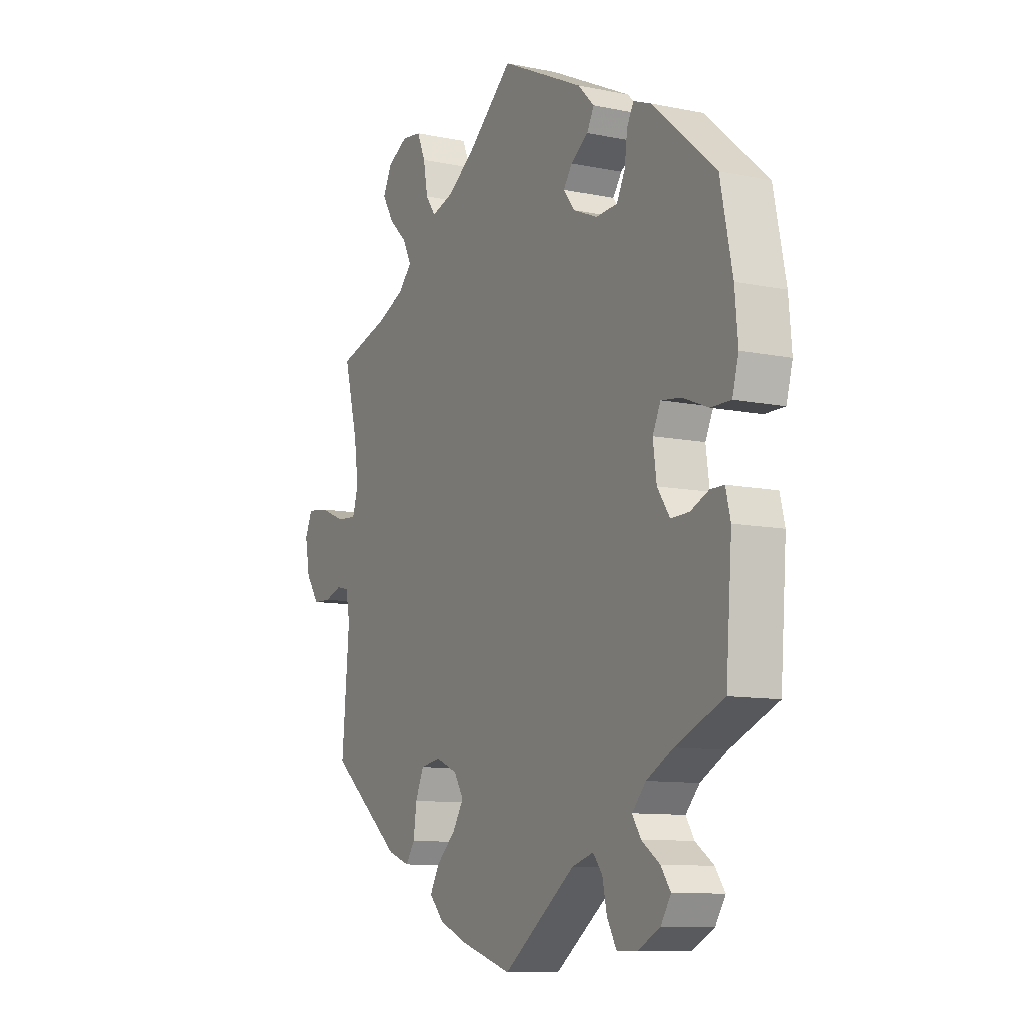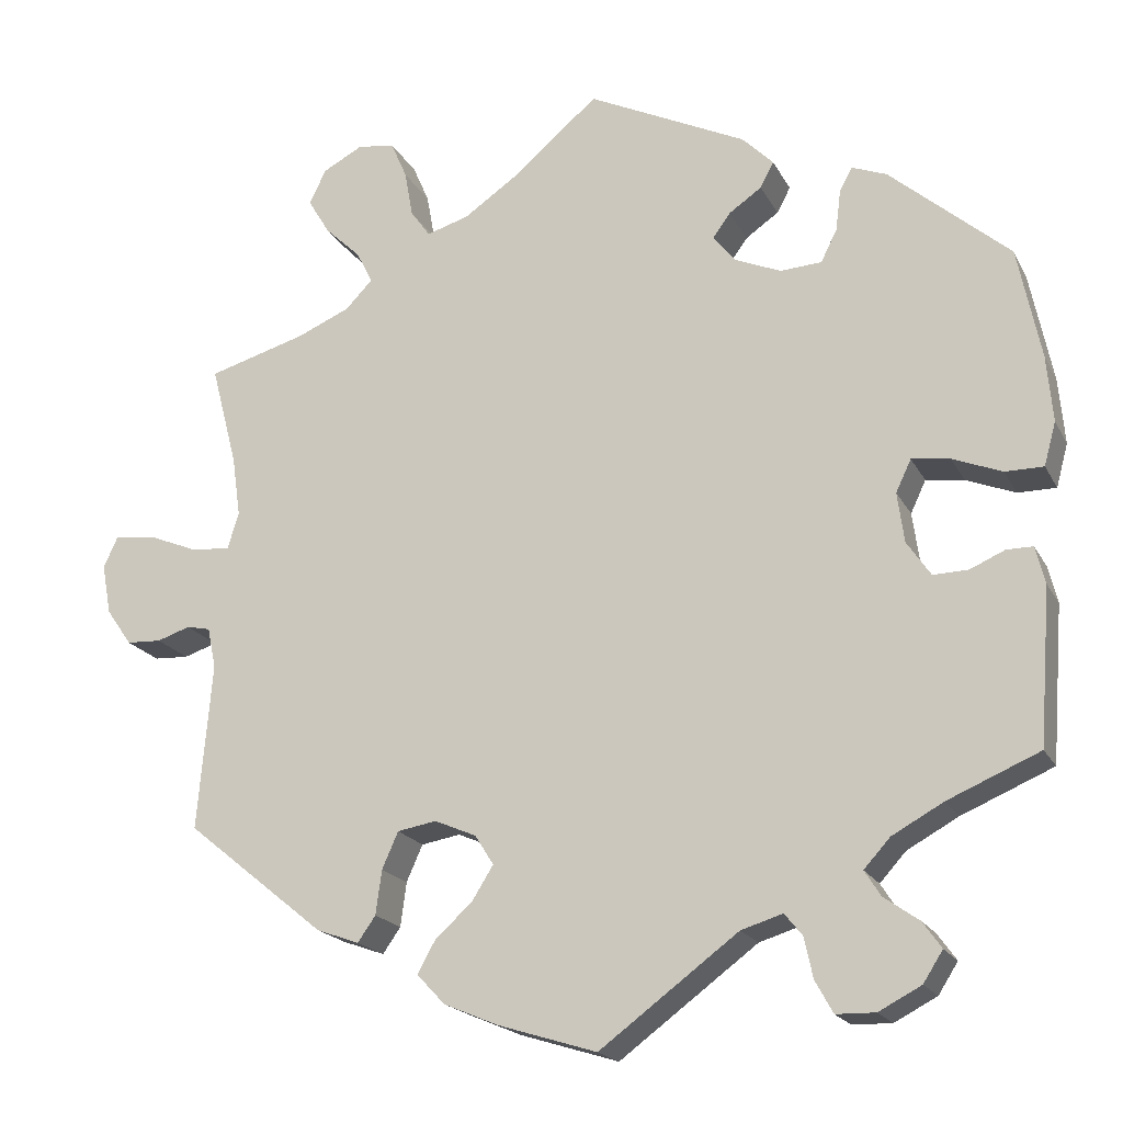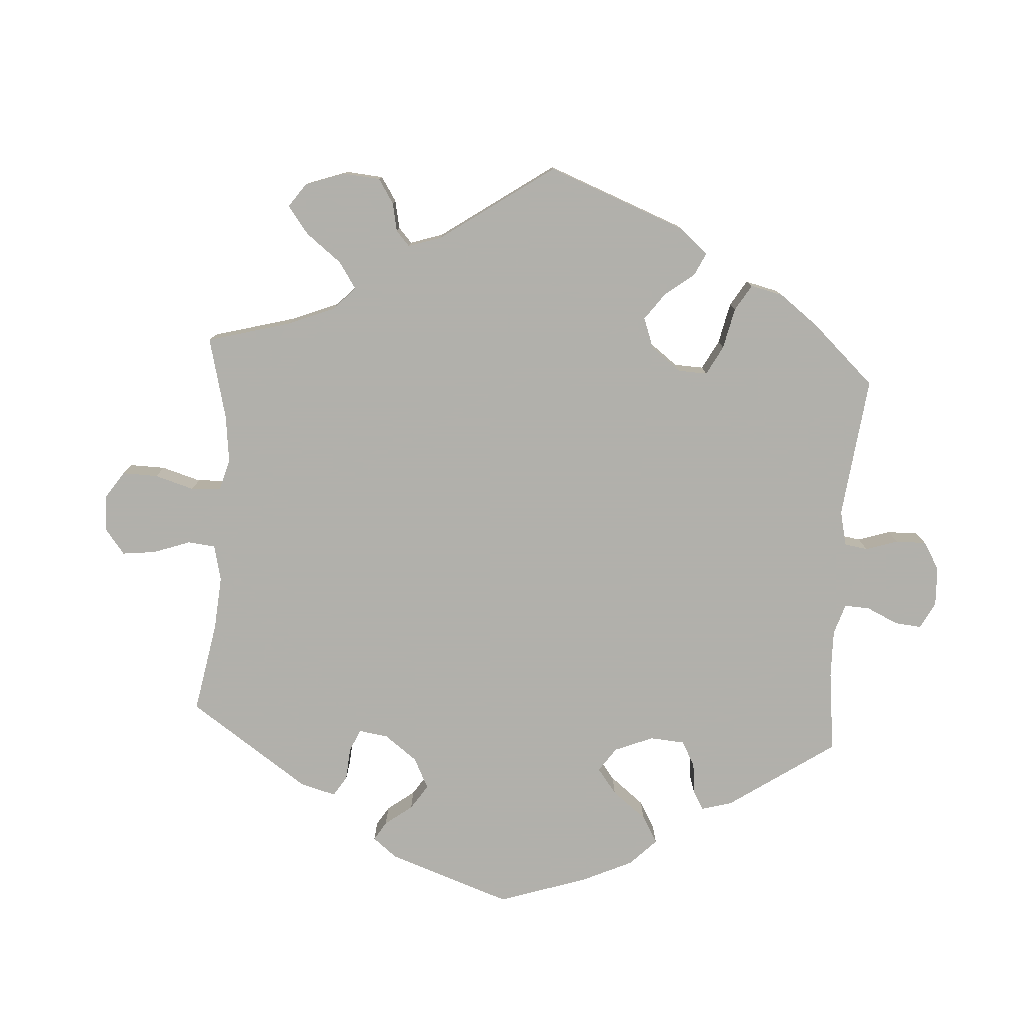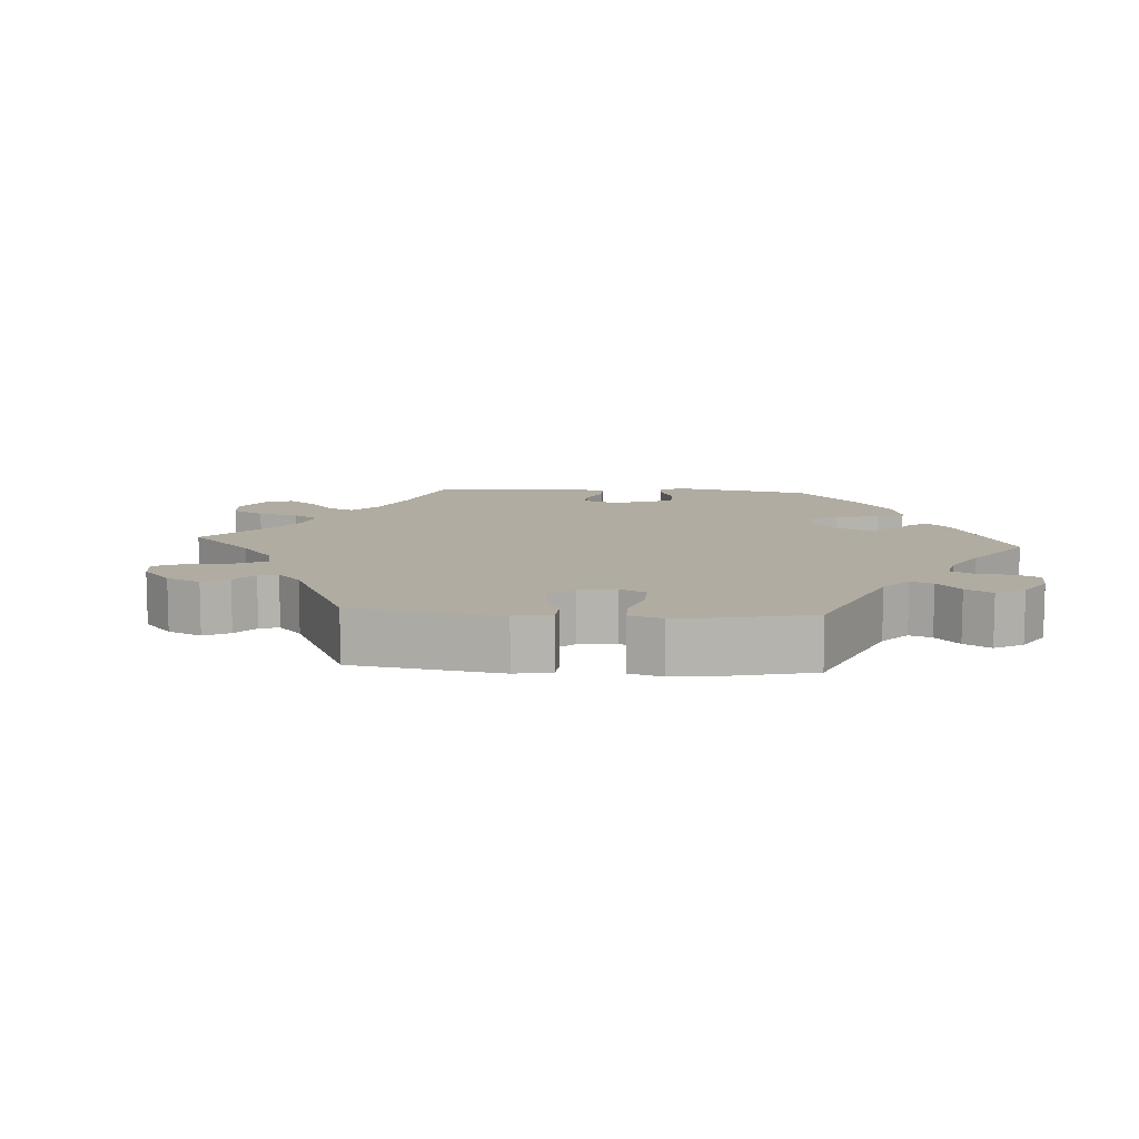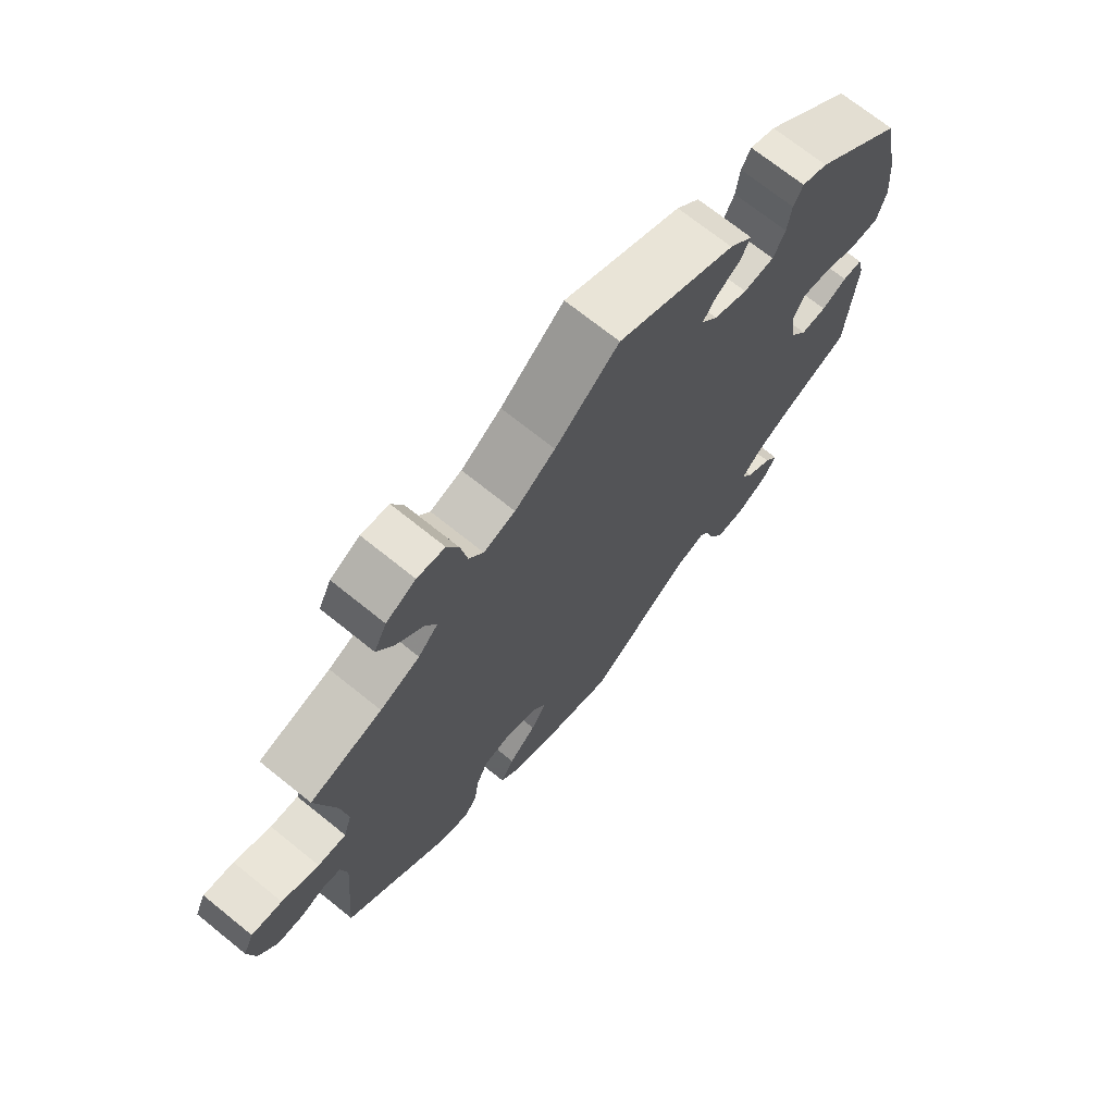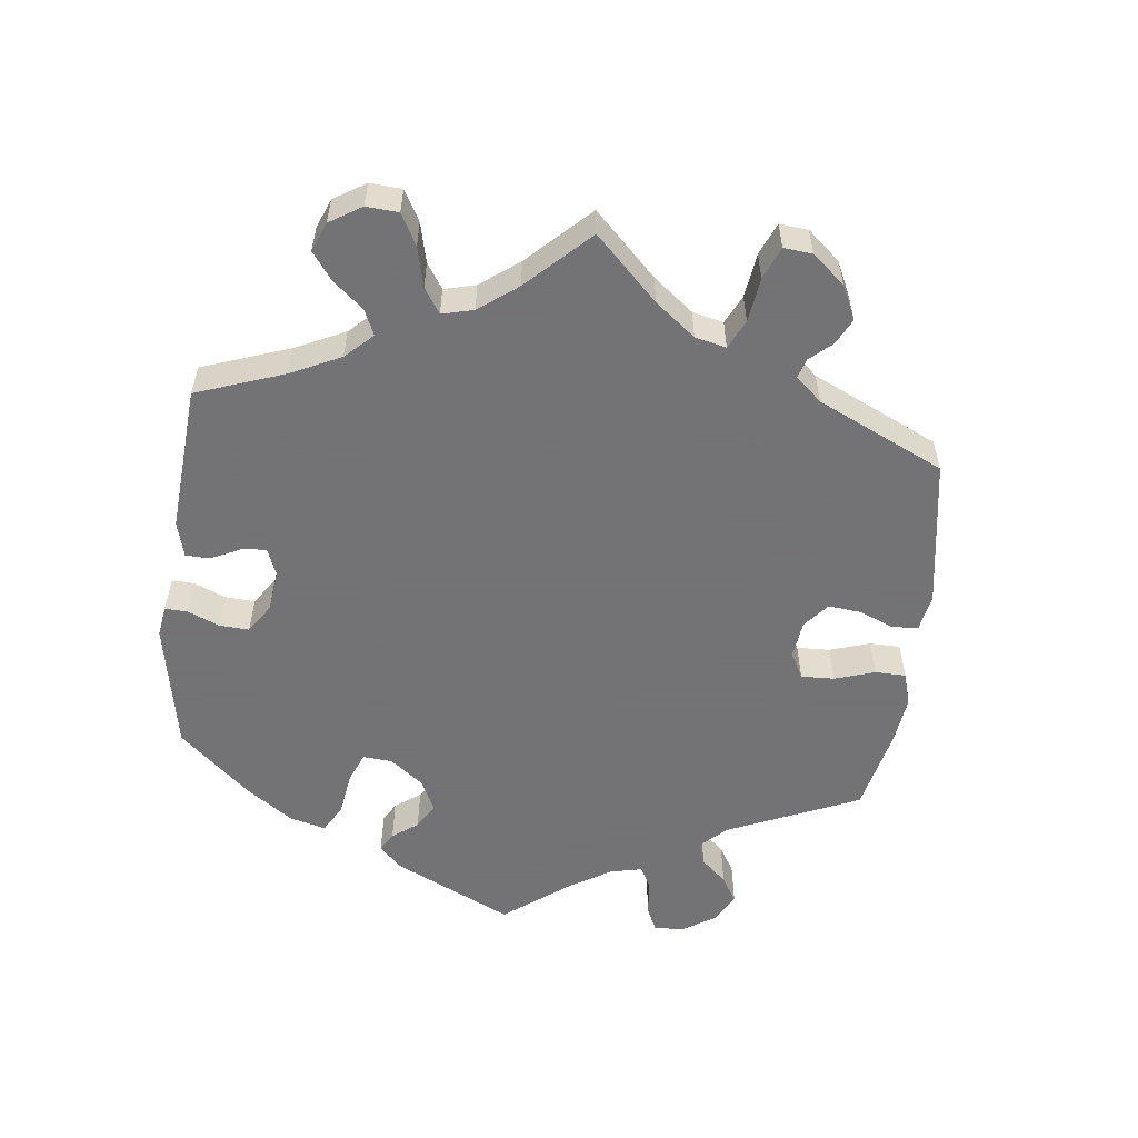
<metadata>
{"format":"obj","ext":"obj","renderer":"f3d","projection":"perspective","resolution":1024,"background":"white","views":[{"elev":-10.2,"azim":-117.7,"up":"+Z"},{"elev":-19.2,"azim":-159.5,"up":"+Z"},{"elev":-78.5,"azim":116.2,"up":"+Y"},{"elev":10.2,"azim":154.1,"up":"+Y"},{"elev":70.7,"azim":128.9,"up":"+Z"},{"elev":-56.0,"azim":53.3,"up":"+Y"}]}
</metadata>
<code>
v -0.163 0.07 -0.457
v -0.212 0.07 -0.442
v -0.233 0.07 -0.468
v -0.243 0.07 -0.515
v -0.264 0.07 -0.553
v -0.31 0.07 -0.554
v -0.36 0.07 -0.528
v -0.383 0.07 -0.492
v -0.361 0.07 -0.461
v -0.32 0.07 -0.432
v -0.301 0.07 -0.402
v -0.332 0.07 -0.368
v -0.392 0.07 -0.335
v -0.5 0.07 -0.289
v -0.514 0.07 -0.106
v -0.503 0.07 -0.062
v -0.472 0.07 -0.062
v -0.431 0.07 -0.08
v -0.39 0.07 -0.081
v -0.362 0.07 -0.04
v -0.354 0.07 0.019
v -0.372 0.07 0.057
v -0.417 0.07 0.051
v -0.475 0.07 0.028
v -0.52 0.07 0.028
v -0.534 0.07 0.079
v -0.527 0.07 0.157
v -0.5 0.07 0.289
v -0.359 0.07 0.411
v -0.318 0.07 0.427
v -0.303 0.07 0.399
v -0.297 0.07 0.351
v -0.278 0.07 0.313
v -0.229 0.07 0.31
v -0.175 0.07 0.333
v -0.149 0.07 0.366
v -0.169 0.07 0.394
v -0.208 0.07 0.421
v -0.224 0.07 0.451
v -0.187 0.07 0.488
v 0 0.07 0.578
v 0.101 0.07 0.492
v 0.165 0.07 0.448
v 0.215 0.07 0.433
v 0.238 0.07 0.465
v 0.248 0.07 0.52
v 0.267 0.07 0.564
v 0.311 0.07 0.57
v 0.358 0.07 0.545
v 0.378 0.07 0.504
v 0.352 0.07 0.461
v 0.31 0.07 0.421
v 0.291 0.07 0.383
v 0.323 0.07 0.35
v 0.386 0.07 0.323
v 0.501 0.07 0.29
v 0.47 0.07 0.171
v 0.46 0.07 0.1
v 0.473 0.07 0.057
v 0.518 0.07 0.06
v 0.577 0.07 0.084
v 0.626 0.07 0.09
v 0.643 0.07 0.053
v 0.632 0.07 -0.006
v 0.602 0.07 -0.049
v 0.561 0.07 -0.051
v 0.522 0.07 -0.038
v 0.494 0.07 -0.044
v 0.484 0.07 -0.092
v 0.501 0.07 -0.288
v 0.337 0.07 -0.421
v 0.287 0.07 -0.439
v 0.266 0.07 -0.409
v 0.259 0.07 -0.357
v 0.24 0.07 -0.314
v 0.194 0.07 -0.306
v 0.145 0.07 -0.327
v 0.123 0.07 -0.362
v 0.148 0.07 -0.402
v 0.192 0.07 -0.442
v 0.213 0.07 -0.48
v 0.18 0.07 -0.515
v 0.116 0.07 -0.542
v 0 0.07 -0.578
v -0.163 0 -0.457
v -0.212 0 -0.442
v -0.233 0 -0.468
v -0.243 0 -0.515
v -0.264 0 -0.553
v -0.31 0 -0.554
v -0.36 0 -0.528
v -0.383 0 -0.492
v -0.361 0 -0.461
v -0.32 0 -0.432
v -0.301 0 -0.402
v -0.332 0 -0.368
v -0.392 0 -0.335
v -0.5 0 -0.289
v -0.514 0 -0.106
v -0.503 0 -0.062
v -0.472 0 -0.062
v -0.431 0 -0.08
v -0.39 0 -0.081
v -0.362 0 -0.04
v -0.354 0 0.019
v -0.372 0 0.057
v -0.417 0 0.051
v -0.475 0 0.028
v -0.52 0 0.028
v -0.534 0 0.079
v -0.527 0 0.157
v -0.5 0 0.289
v -0.359 0 0.411
v -0.318 0 0.427
v -0.303 0 0.399
v -0.297 0 0.351
v -0.278 0 0.313
v -0.229 0 0.31
v -0.175 0 0.333
v -0.149 0 0.366
v -0.169 0 0.394
v -0.208 0 0.421
v -0.224 0 0.451
v -0.187 0 0.488
v 0 0 0.578
v 0.101 0 0.492
v 0.165 0 0.448
v 0.215 0 0.433
v 0.238 0 0.465
v 0.248 0 0.52
v 0.267 0 0.564
v 0.311 0 0.57
v 0.358 0 0.545
v 0.378 0 0.504
v 0.352 0 0.461
v 0.31 0 0.421
v 0.291 0 0.383
v 0.323 0 0.35
v 0.386 0 0.323
v 0.501 0 0.29
v 0.47 0 0.171
v 0.46 0 0.1
v 0.473 0 0.057
v 0.518 0 0.06
v 0.577 0 0.084
v 0.626 0 0.09
v 0.643 0 0.053
v 0.632 0 -0.006
v 0.602 0 -0.049
v 0.561 0 -0.051
v 0.522 0 -0.038
v 0.494 0 -0.044
v 0.484 0 -0.092
v 0.501 0 -0.288
v 0.337 0 -0.421
v 0.287 0 -0.439
v 0.266 0 -0.409
v 0.259 0 -0.357
v 0.24 0 -0.314
v 0.194 0 -0.306
v 0.145 0 -0.327
v 0.123 0 -0.362
v 0.148 0 -0.402
v 0.192 0 -0.442
v 0.213 0 -0.48
v 0.18 0 -0.515
v 0.116 0 -0.542
v 0 0 -0.578
f 83 84 1
f 82 83 1 2
f 79 80 81 82
f 78 79 82 2
f 77 78 2
f 76 77 2
f 71 72 73 74
f 69 70 71 74
f 68 69 74 75
f 64 65 66 67
f 64 67 68
f 63 64 68
f 60 61 62 63
f 59 60 63 68
f 58 59 68 75
f 55 56 57
f 54 55 57 58
f 53 54 58 75
f 49 50 51 52
f 49 52 53
f 48 49 53
f 45 46 47 48
f 45 48 53
f 44 45 53 75
f 39 40 41 42
f 37 38 39 42
f 36 37 42 43
f 35 36 43 44
f 29 30 31 32
f 29 32 33
f 28 29 33
f 27 28 33 34
f 23 24 25 26
f 22 23 26 27
f 15 16 17 18
f 13 14 15 18
f 12 13 18 19
f 11 12 19 20
f 7 8 9 10
f 7 10 11
f 6 7 11
f 3 4 5 6
f 2 3 6 11
f 76 2 11 20
f 22 27 34 35
f 21 22 35 44
f 44 75 76
f 20 21 44 76
f 85 168 167
f 86 85 167 166
f 166 165 164 163
f 86 166 163 162
f 86 162 161
f 86 161 160
f 158 157 156 155
f 158 155 154 153
f 159 158 153 152
f 151 150 149 148
f 152 151 148
f 152 148 147
f 147 146 145 144
f 152 147 144 143
f 159 152 143 142
f 141 140 139
f 142 141 139 138
f 159 142 138 137
f 136 135 134 133
f 137 136 133
f 137 133 132
f 132 131 130 129
f 137 132 129
f 159 137 129 128
f 126 125 124 123
f 126 123 122 121
f 127 126 121 120
f 128 127 120 119
f 116 115 114 113
f 117 116 113
f 117 113 112
f 118 117 112 111
f 110 109 108 107
f 111 110 107 106
f 102 101 100 99
f 102 99 98 97
f 103 102 97 96
f 104 103 96 95
f 94 93 92 91
f 95 94 91
f 95 91 90
f 90 89 88 87
f 95 90 87 86
f 104 95 86 160
f 119 118 111 106
f 128 119 106 105
f 160 159 128
f 160 128 105 104
f 1 85 86 2
f 2 86 87 3
f 3 87 88 4
f 4 88 89 5
f 5 89 90 6
f 6 90 91 7
f 7 91 92 8
f 8 92 93 9
f 9 93 94 10
f 10 94 95 11
f 11 95 96 12
f 12 96 97 13
f 13 97 98 14
f 14 98 99 15
f 15 99 100 16
f 16 100 101 17
f 17 101 102 18
f 18 102 103 19
f 19 103 104 20
f 20 104 105 21
f 21 105 106 22
f 22 106 107 23
f 23 107 108 24
f 24 108 109 25
f 25 109 110 26
f 26 110 111 27
f 27 111 112 28
f 28 112 113 29
f 29 113 114 30
f 30 114 115 31
f 31 115 116 32
f 32 116 117 33
f 33 117 118 34
f 34 118 119 35
f 35 119 120 36
f 36 120 121 37
f 37 121 122 38
f 38 122 123 39
f 39 123 124 40
f 40 124 125 41
f 41 125 126 42
f 42 126 127 43
f 43 127 128 44
f 44 128 129 45
f 45 129 130 46
f 46 130 131 47
f 47 131 132 48
f 48 132 133 49
f 49 133 134 50
f 50 134 135 51
f 51 135 136 52
f 52 136 137 53
f 53 137 138 54
f 54 138 139 55
f 55 139 140 56
f 56 140 141 57
f 57 141 142 58
f 58 142 143 59
f 59 143 144 60
f 60 144 145 61
f 61 145 146 62
f 62 146 147 63
f 63 147 148 64
f 64 148 149 65
f 65 149 150 66
f 66 150 151 67
f 67 151 152 68
f 68 152 153 69
f 69 153 154 70
f 70 154 155 71
f 71 155 156 72
f 72 156 157 73
f 73 157 158 74
f 74 158 159 75
f 75 159 160 76
f 76 160 161 77
f 77 161 162 78
f 78 162 163 79
f 79 163 164 80
f 80 164 165 81
f 81 165 166 82
f 82 166 167 83
f 83 167 168 84
f 84 168 85 1

</code>
